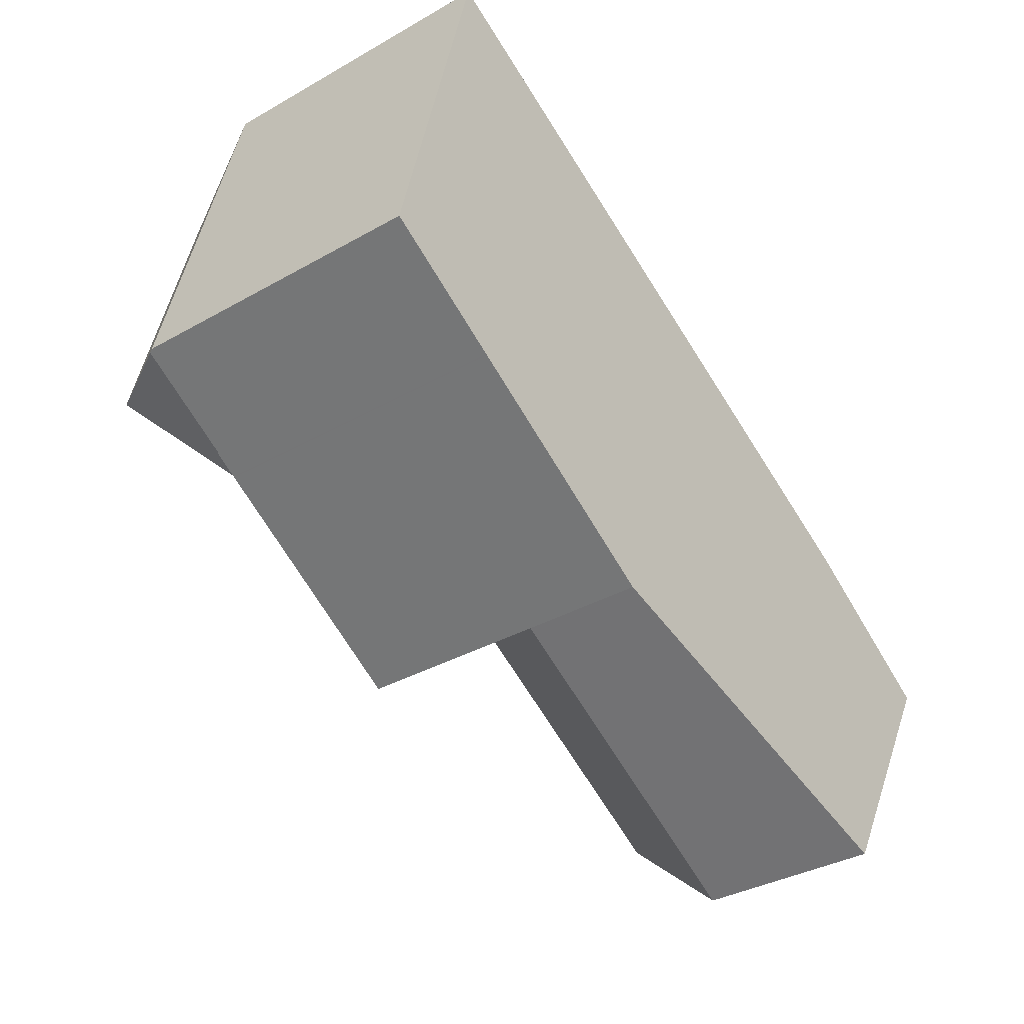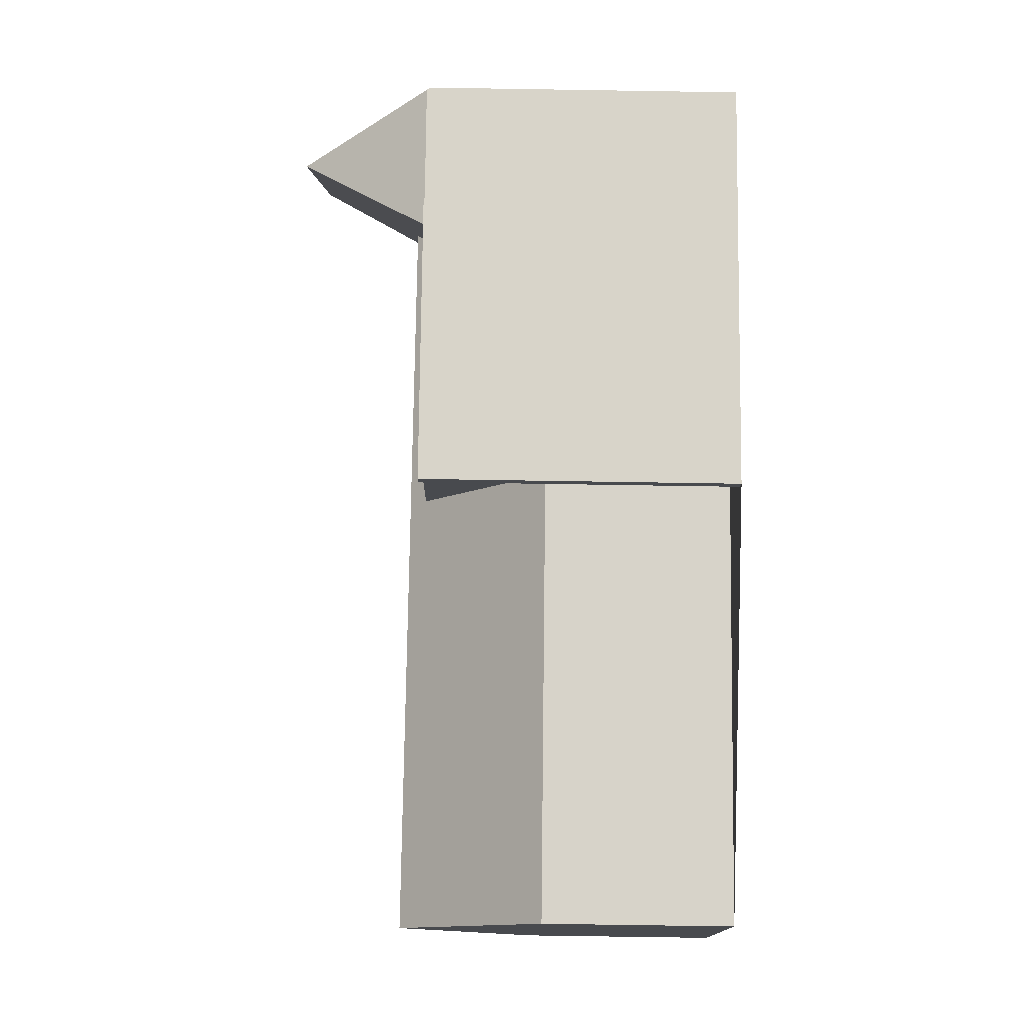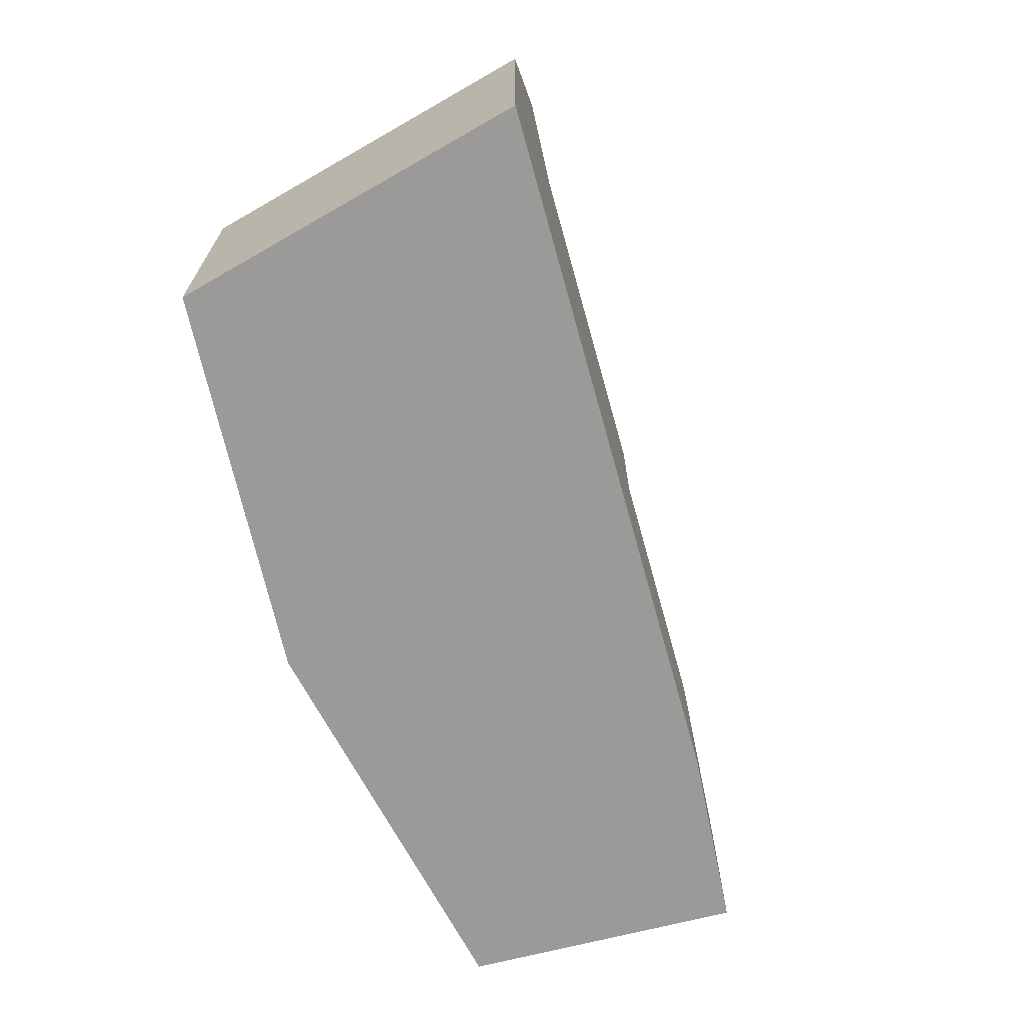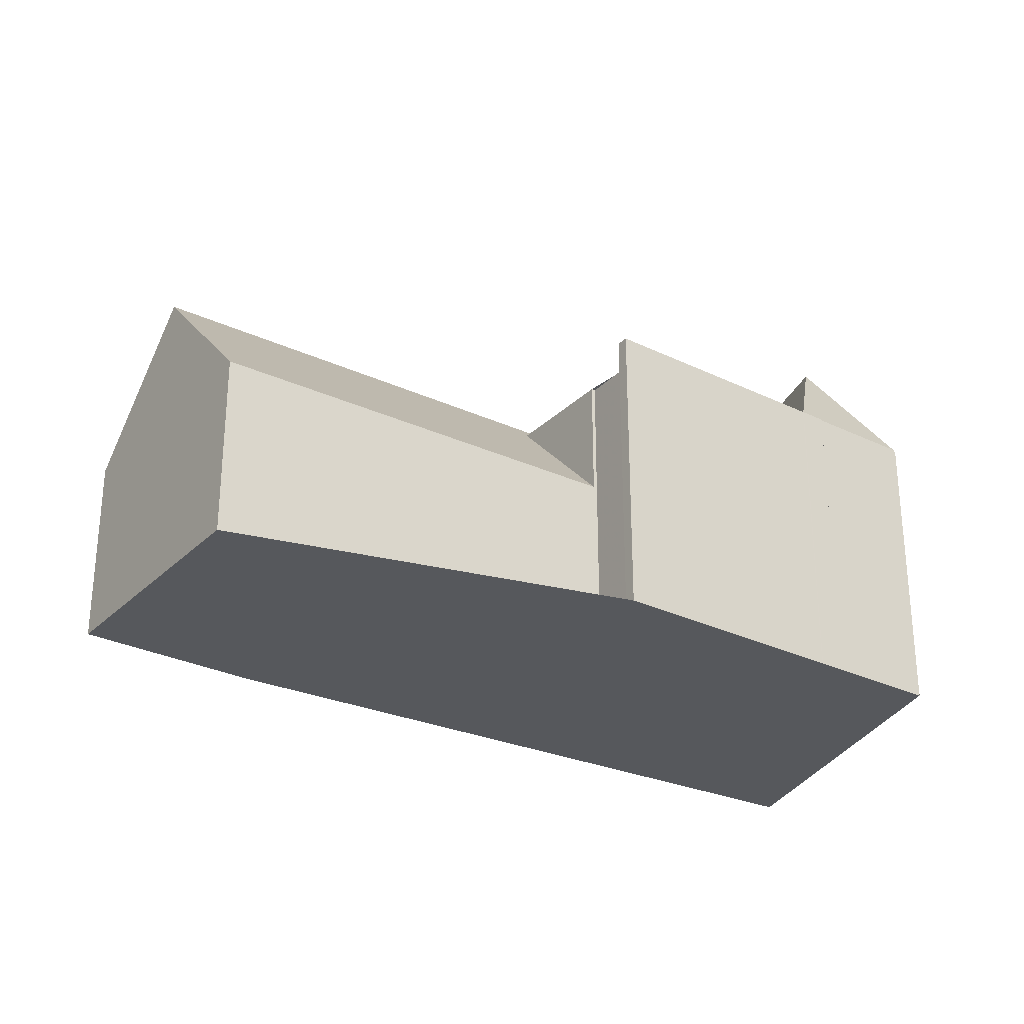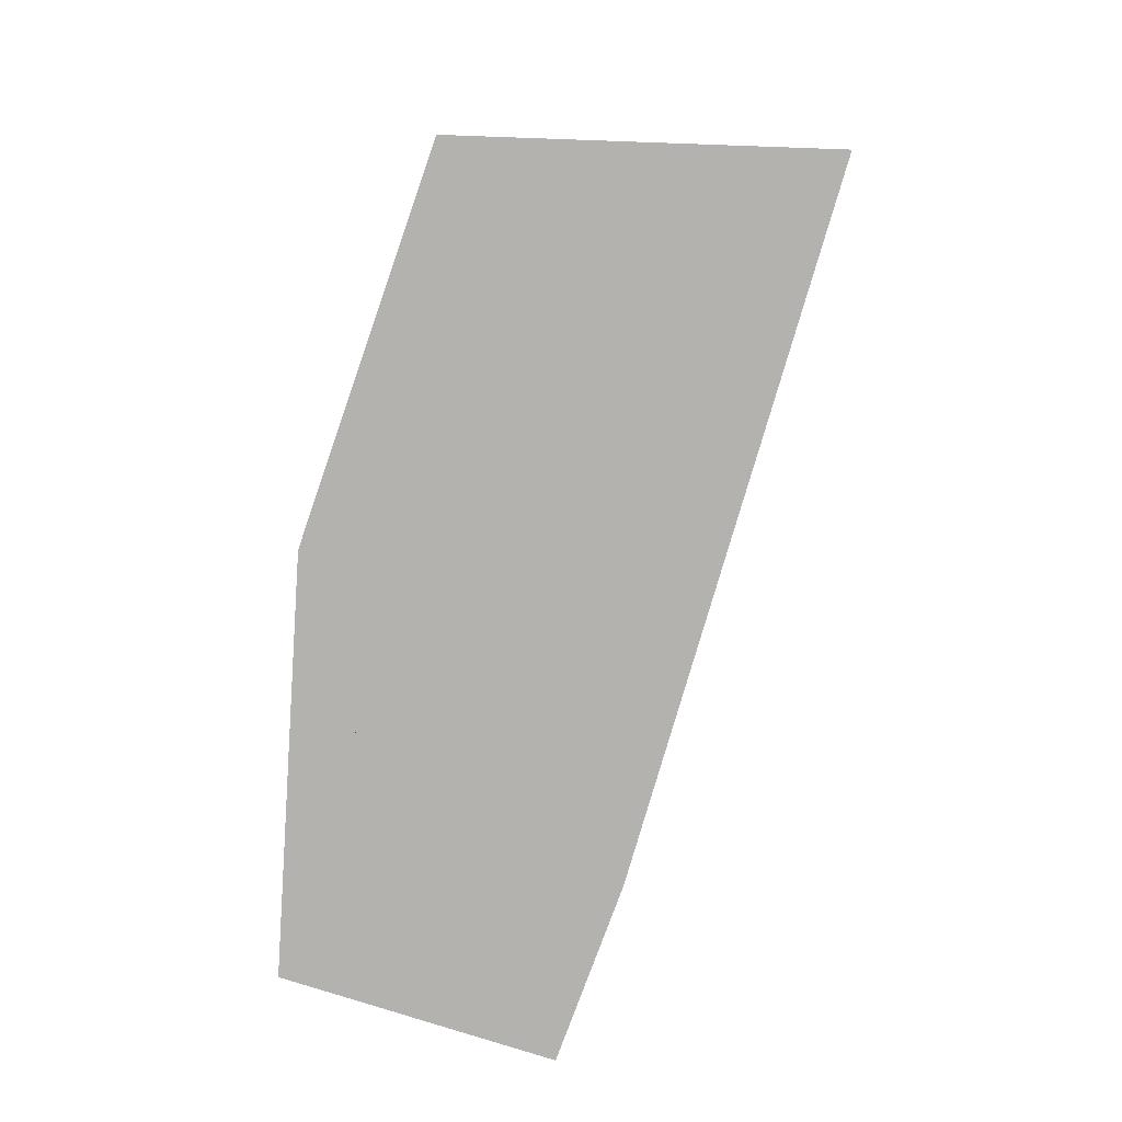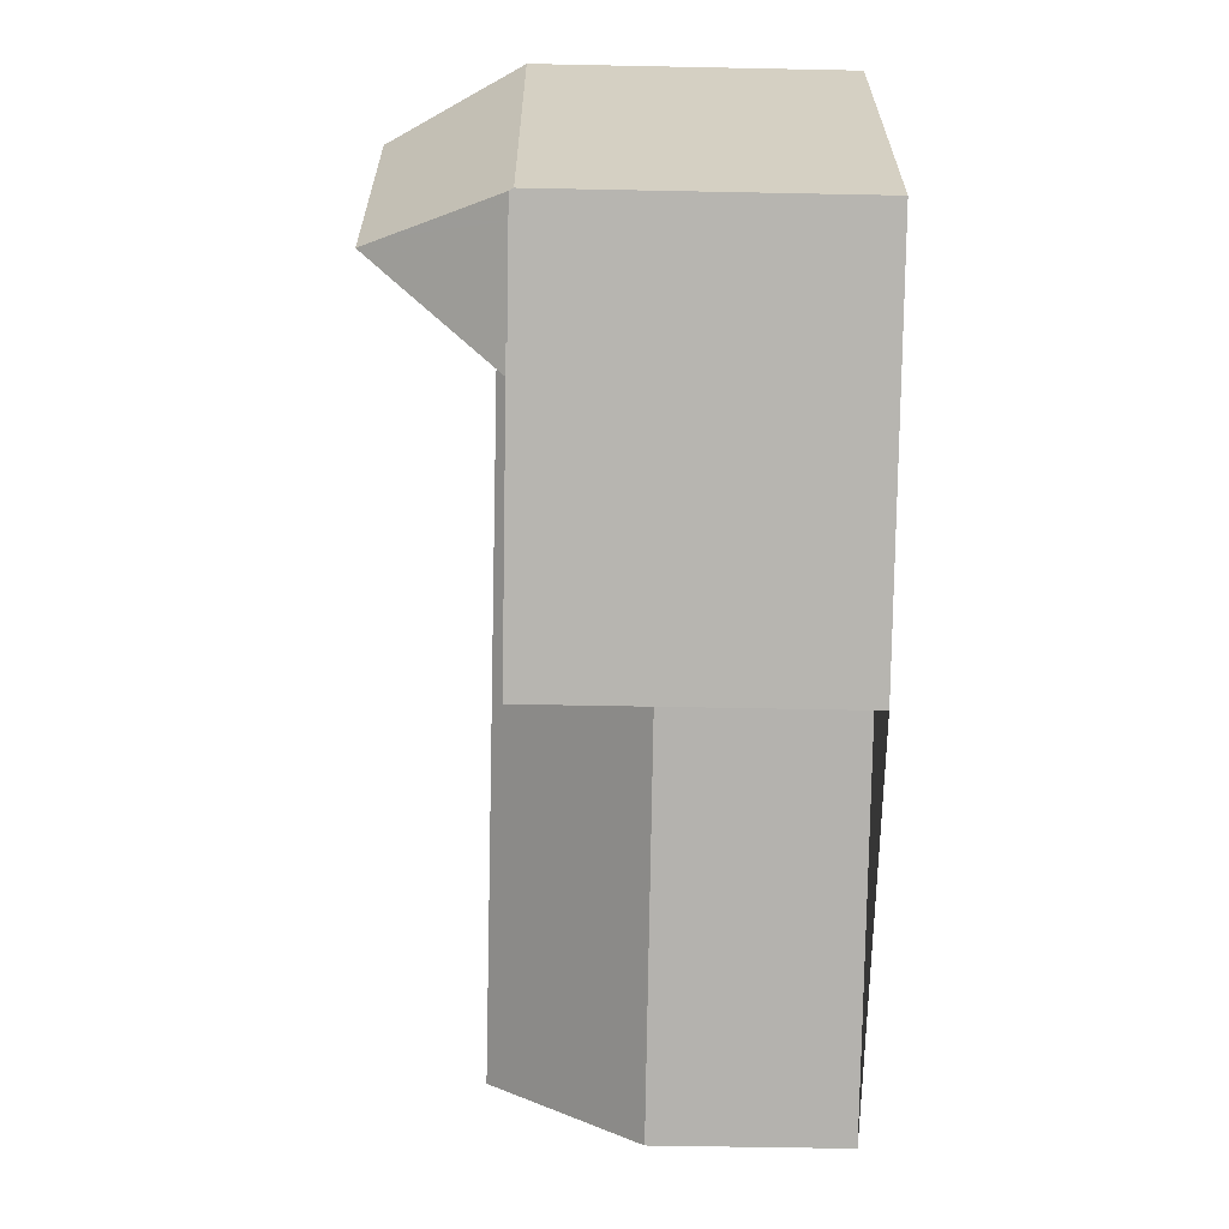
<metadata>
{"format":"obj","ext":"obj","renderer":"f3d","projection":"perspective","resolution":1024,"background":"white","views":[{"elev":-34.8,"azim":127.4,"up":"+Y"},{"elev":-73.6,"azim":89.1,"up":"+Y"},{"elev":-69.4,"azim":133.8,"up":"+Z"},{"elev":-28.0,"azim":-5.4,"up":"+Z"},{"elev":-79.8,"azim":101.9,"up":"+Z"},{"elev":-49.9,"azim":88.7,"up":"+Y"}]}
</metadata>
<code>
v 33.24 -1586 7.167
v 33.1 -1586 7.166
v 33.8 -1586 7.169
v 32.8 -1584 7.163
v 23.79 -1589 4.278
v 20.55 -1583 4.459
v 24.28 -1581 4.261
v 41.31 -1581 7.084
v 39.2 -1573 7.069
v 36.27 -1574 7.173
v 36.95 -1577 7.178
v 37.13 -1578 7.179
v 22.37 -1586 7.117
v 21.91 -1586 7.114
v 39.14 -1573 7.185
v 36.27 -1574 7.173
v 38.96 -1583 7.191
v 29.47 -1578 7.144
v 32.72 -1584 7.163
v 39.98 -1576 7.191
v 40.07 -1576 7.075
v 37.13 -1578 7.179
v 31.29 -1581 7.155
v 22.15 -1586 7.566
v 32.72 -1584 4.297
v 36.95 -1577 7.178
v 37.21 -1578 7.529
v 30.89 -1581 7.152
v 22.15 -1586 7.566
v 39.73 -1576 7.523
v 29.47 -1578 4.381
v 39.84 -1576 7.073
v 39.81 -1576 7.19
v 41.26 -1581 7.18
v 41.25 -1581 7.201
v 39.09 -1580 10.08
v 37.66 -1574 10.06
v 37.79 -1574 10.06
v 38.41 -1583 7.189
v 39.09 -1580 10.08
v 37.79 -1574 10.06
v 37.66 -1574 10.06
v 39.3 -1580 10.09
v 37.13 -1578 7.179
v 36.95 -1577 7.178
v 38.4 -1583 7.189
v 37.21 -1578 7.529
v 37.21 -1578 7.529
v 41.25 -1581 7.201
v 41.26 -1581 7.18
v 38.95 -1583 7.191
v 38.96 -1583 7.167
v 38.4 -1583 7.189
v 33.23 -1586 7.167
v 39.3 -1580 10.09
v 38.4 -1583 7.189
v 39.3 -1580 10.09
v 36.28 -1575 7.173
v 39.21 -1573 7.069
v 39.15 -1573 7.185
v 37.67 -1574 10.06
v 36.28 -1575 7.173
v 37.67 -1574 10.06
v 29.49 -1578 7.144
v 29.49 -1578 4.422
v 23.75 -1581 4.29
v 39.45 -1576 7.888
v 38.79 -1573 7.883
v 39.64 -1577 7.889
v 38.78 -1573 7.883
v 40.78 -1581 7.897
v 40.78 -1581 7.897
v 40.9 -1582 7.178
v 40.9 -1582 7.199
v 36.8 -1574 8.279
v 36.81 -1574 8.279
v 38.96 -1583 7.167
v 38.95 -1583 7.191
v 38.76 -1582 8.338
v 37.78 -1578 8.308
v 38.76 -1582 8.338
v 37.39 -1577 8.296
v 38.95 -1583 7.191
v 38.96 -1583 7.191
v 29.49 -1578 7.144
v 29.47 -1578 7.144
v 29.49 -1578 4.422
v 30.89 -1581 7.152
v 31.09 -1581 7.544
v 31.09 -1581 7.544
v 31.29 -1581 7.155
v 30.89 -1581 7.152
v 33.88 -1586 7.17
v 33.75 -1586 7.169
v 32.72 -1584 7.163
v 31.29 -1581 7.155
v 32.72 -1584 4.297
v 29.47 -1578 4.381
v 33.89 -1586 7.17
v 20.72 -1583 4.45
v 22.09 -1586 7.115
v 22.33 -1586 7.565
v 22.33 -1586 7.565
v 22.55 -1586 7.118
v 23.97 -1589 4.278
v 39.23 -1580 10.08
v 40.34 -1579 7.894
v 39.23 -1580 10.08
v 38.38 -1581 8.326
v 32.69 -1584 7.163
v 32.69 -1584 4.35
v 23.94 -1589 4.331
v 37.83 -1581 7.184
v 37.83 -1581 7.184
v 32.69 -1584 7.163
v 32.69 -1584 4.35
v 23.76 -1589 4.331
v 40.7 -1579 7.196
v 40.76 -1579 7.08
v 36.6 -1574 7.845
v 36.58 -1574 7.823
v 38.75 -1578 10.08
v 39.2 -1579 9.634
v 40.35 -1581 8.532
v 40.35 -1581 8.532
v 40.79 -1582 7.199
v 40.8 -1582 7.177
v 39.7 -1580 9.159
v 37.5 -1576 8.774
v 37.03 -1575 8.285
v 38.75 -1578 10.08
v 35.98 -1575 7.171
v 35.96 -1575 7.171
v 40.19 -1582 7.196
v 40.2 -1582 7.174
v 39.26 -1580 9.977
v 38.19 -1579 8.864
v 37.66 -1578 8.304
v 36.57 -1576 7.175
v 37.3 -1577 7.936
v 36.57 -1576 7.175
v 39.09 -1580 9.793
v 39.26 -1580 9.977
v 33.83 -1586 7.17
v 33.17 -1586 7.167
v 37.75 -1584 7.186
v 38.39 -1583 7.189
v 39.67 -1581 9.53
v 39.42 -1581 9.521
v 39.12 -1581 9.511
v 40.01 -1580 8.856
v 39.67 -1581 9.53
v 39.12 -1581 9.511
v 38.56 -1581 8.332
v 40.5 -1580 7.895
v 33.23 -1585 7.166
v 38.02 -1582 7.186
v 38.02 -1582 7.186
v 40.9 -1580 7.081
v 40.85 -1580 7.198
v 22.9 -1585 7.119
v 22.18 -1582 4.372
v 23.02 -1586 7.564
v 23.02 -1586 7.564
v 23.13 -1586 7.12
v 23.72 -1588 4.762
v 23.83 -1589 4.331
v 23.85 -1589 4.278
v 21.52 -1583 4.407
v 22.88 -1585 7.038
v 22.92 -1585 7.119
v 23.15 -1586 7.563
v 24.76 -1588 4.333
v 24.79 -1588 4.28
v 23.15 -1586 7.563
v 23.37 -1586 7.121
v 33.23 -1586 7.167
v 33.24 -1586 7.167
v 33.24 -1586 0
v 33.23 -1586 -8.882e-16
v 33.75 -1586 7.169
v 33.1 -1586 7.166
v 33.1 -1586 0
v 33.75 -1586 -8.882e-16
v 33.23 -1585 7.166
v 33.8 -1586 7.169
v 33.8 -1586 0
v 33.23 -1585 8.882e-16
v 32.72 -1584 7.163
v 32.8 -1584 7.163
v 32.8 -1584 0
v 32.72 -1584 -8.882e-16
v 23.76 -1589 4.331
v 23.79 -1589 4.278
v 23.79 -1589 0
v 23.76 -1589 0
v 20.72 -1583 4.45
v 20.55 -1583 4.459
v 20.55 -1583 0
v 20.72 -1583 0
v 29.47 -1578 4.381
v 24.28 -1581 4.261
v 24.28 -1581 0
v 29.47 -1578 0
v 41.26 -1581 7.18
v 41.31 -1581 7.084
v 41.31 -1581 0
v 41.26 -1581 0
v 39.21 -1573 7.069
v 39.2 -1573 7.069
v 39.2 -1573 -8.882e-16
v 39.21 -1573 0
v 22.15 -1586 7.566
v 22.37 -1586 7.117
v 22.37 -1586 -8.882e-16
v 22.15 -1586 0
v 20.55 -1583 4.459
v 21.91 -1586 7.114
v 21.91 -1586 0
v 20.55 -1583 0
v 39.2 -1573 7.069
v 39.14 -1573 7.185
v 39.14 -1573 8.882e-16
v 39.2 -1573 -8.882e-16
v 36.58 -1574 7.823
v 36.27 -1574 7.173
v 36.27 -1574 -8.882e-16
v 36.58 -1574 0
v 40.76 -1579 7.08
v 40.07 -1576 7.075
v 40.07 -1576 0
v 40.76 -1579 8.882e-16
v 21.91 -1586 7.114
v 22.15 -1586 7.566
v 22.15 -1586 0
v 21.91 -1586 0
v 40.07 -1576 7.075
v 39.84 -1576 7.073
v 39.84 -1576 0
v 40.07 -1576 0
v 40.9 -1582 7.178
v 41.26 -1581 7.18
v 41.26 -1581 0
v 40.9 -1582 8.882e-16
v 38.39 -1583 7.189
v 38.41 -1583 7.189
v 38.41 -1583 8.882e-16
v 38.39 -1583 8.882e-16
v 38.78 -1573 7.883
v 37.66 -1574 10.06
v 37.66 -1574 0
v 38.78 -1573 8.882e-16
v 33.17 -1586 7.167
v 33.23 -1586 7.167
v 33.23 -1586 -8.882e-16
v 33.17 -1586 8.882e-16
v 39.84 -1576 7.073
v 39.21 -1573 7.069
v 39.21 -1573 0
v 39.84 -1576 0
v 24.28 -1581 4.261
v 23.75 -1581 4.29
v 23.75 -1581 0
v 24.28 -1581 0
v 39.14 -1573 7.185
v 38.78 -1573 7.883
v 38.78 -1573 8.882e-16
v 39.14 -1573 8.882e-16
v 40.8 -1582 7.177
v 40.9 -1582 7.178
v 40.9 -1582 8.882e-16
v 40.8 -1582 0
v 37.66 -1574 10.06
v 36.8 -1574 8.279
v 36.8 -1574 0
v 37.66 -1574 0
v 38.41 -1583 7.189
v 38.96 -1583 7.191
v 38.96 -1583 -8.882e-16
v 38.41 -1583 8.882e-16
v 35.96 -1575 7.171
v 29.47 -1578 7.144
v 29.47 -1578 0
v 35.96 -1575 -8.882e-16
v 33.8 -1586 7.169
v 33.75 -1586 7.169
v 33.75 -1586 -8.882e-16
v 33.8 -1586 0
v 24.79 -1588 4.28
v 32.72 -1584 4.297
v 32.72 -1584 0
v 24.79 -1588 0
v 33.24 -1586 7.167
v 33.89 -1586 7.17
v 33.89 -1586 0
v 33.24 -1586 0
v 21.52 -1583 4.407
v 20.72 -1583 4.45
v 20.72 -1583 0
v 21.52 -1583 0
v 23.85 -1589 4.278
v 23.97 -1589 4.278
v 23.97 -1589 0
v 23.85 -1589 -8.882e-16
v 22.37 -1586 7.117
v 23.76 -1589 4.331
v 23.76 -1589 0
v 22.37 -1586 -8.882e-16
v 40.9 -1580 7.081
v 40.76 -1579 7.08
v 40.76 -1579 8.882e-16
v 40.9 -1580 0
v 36.8 -1574 8.279
v 36.58 -1574 7.823
v 36.58 -1574 0
v 36.8 -1574 0
v 40.2 -1582 7.174
v 40.8 -1582 7.177
v 40.8 -1582 0
v 40.2 -1582 0
v 36.27 -1574 7.173
v 35.96 -1575 7.171
v 35.96 -1575 -8.882e-16
v 36.27 -1574 -8.882e-16
v 38.96 -1583 7.167
v 40.2 -1582 7.174
v 40.2 -1582 0
v 38.96 -1583 0
v 33.1 -1586 7.166
v 33.17 -1586 7.167
v 33.17 -1586 8.882e-16
v 33.1 -1586 0
v 33.89 -1586 7.17
v 38.39 -1583 7.189
v 38.39 -1583 8.882e-16
v 33.89 -1586 0
v 32.8 -1584 7.163
v 33.23 -1585 7.166
v 33.23 -1585 8.882e-16
v 32.8 -1584 0
v 41.31 -1581 7.084
v 40.9 -1580 7.081
v 40.9 -1580 0
v 41.31 -1581 0
v 23.75 -1581 4.29
v 22.18 -1582 4.372
v 22.18 -1582 8.882e-16
v 23.75 -1581 0
v 23.79 -1589 4.278
v 23.85 -1589 4.278
v 23.85 -1589 -8.882e-16
v 23.79 -1589 0
v 22.18 -1582 4.372
v 21.52 -1583 4.407
v 21.52 -1583 0
v 22.18 -1582 8.882e-16
v 23.97 -1589 4.278
v 24.79 -1588 4.28
v 24.79 -1588 0
v 23.97 -1589 0
v 41.31 -1581 0
v 33.24 -1586 0
v 33.1 -1586 0
v 33.8 -1586 0
v 32.8 -1584 0
v 23.79 -1589 0
v 20.55 -1583 0
v 24.28 -1581 0
v 39.2 -1573 0
f 52 17 51
f 110 91 12 113
f 132 58 139
f 67 30 69
f 60 15 9 59
f 114 22 27 80 109
f 70 15 60 68
f 115 23 116
f 120 76 130
f 65 28 64
f 32 21 20 33
f 140 82 138
f 33 20 30
f 74 35 34 73
f 72 35 74
f 167 112 105 168
f 87 66 7 98
f 103 24 14 101
f 104 13 29 102
f 160 118 119 159
f 146 53 39 147
f 155 107 118 160
f 84 39 53 83
f 133 10 58 132
f 59 32 33 60
f 68 60 33 30 67
f 121 75 76 120
f 64 18 31 65
f 101 14 6 100
f 67 41 61 68
f 123 40 122
f 68 61 42 70
f 135 77 78 134
f 150 136 149
f 152 57 106 128 151
f 75 37 63 76
f 78 46 79
f 137 36 108 142
f 130 76 63 38 129
f 129 38 131
f 145 2 94 144
f 88 45 48 90
f 89 47 44 96
f 99 1 54 93
f 171 161 170
f 174 105 112 173
f 175 164 161 171
f 176 165 163 172
f 128 106 40 123
f 142 108 55 143
f 173 112 166 165 176
f 157 53 146 144 94 3 156
f 154 81 56 158
f 116 25 19 115
f 166 112 167
f 118 20 21 119
f 107 69 30 20 118
f 120 62 16 121
f 122 41 67 69 123
f 126 74 73 127
f 125 72 74 126
f 151 128 107 155
f 129 82 130
f 138 82 129 131 36 137
f 123 69 107 128
f 141 62 120 130 82 140
f 132 85 86 133
f 134 126 127 135
f 149 136 43 148
f 137 80 138
f 140 27 26 141
f 142 109 80 137
f 153 81 154
f 139 11 92 85 132
f 138 80 27 140
f 144 93 54 145
f 146 93 144
f 147 99 93 146
f 149 134 78 79 150
f 151 124 152
f 154 109 142 143 153
f 155 71 124 151
f 148 125 126 134 149
f 156 4 95 110 113 157
f 158 114 109 154
f 159 8 50 49 160
f 160 49 71 155
f 170 161 101 100 169
f 164 103 101 161
f 165 104 102 163
f 166 104 165
f 167 117 13 104 166
f 168 5 117 167
f 169 162 170
f 170 162 66 87 88 171
f 173 111 97 174
f 171 88 90 175
f 172 89 96 176
f 176 96 111 173
f 178 179 180 177
f 182 183 184 181
f 186 187 188 185
f 190 191 192 189
f 194 195 196 193
f 198 199 200 197
f 202 203 204 201
f 206 207 208 205
f 210 211 212 209
f 214 215 216 213
f 218 219 220 217
f 222 223 224 221
f 226 227 228 225
f 230 231 232 229
f 234 235 236 233
f 238 239 240 237
f 242 243 244 241
f 246 247 248 245
f 250 251 252 249
f 254 255 256 253
f 258 259 260 257
f 262 263 264 261
f 266 267 268 265
f 270 271 272 269
f 274 275 276 273
f 278 279 280 277
f 282 283 284 281
f 286 287 288 285
f 290 291 292 289
f 294 295 296 293
f 298 299 300 297
f 302 303 304 301
f 306 307 308 305
f 310 311 312 309
f 314 315 316 313
f 318 319 320 317
f 322 323 324 321
f 326 327 328 325
f 330 331 332 329
f 334 335 336 333
f 338 339 340 337
f 342 343 344 341
f 346 347 348 345
f 350 351 352 349
f 354 355 356 353
f 358 359 360 357
f 362 363 364 365 366 367 368 369 361

</code>
